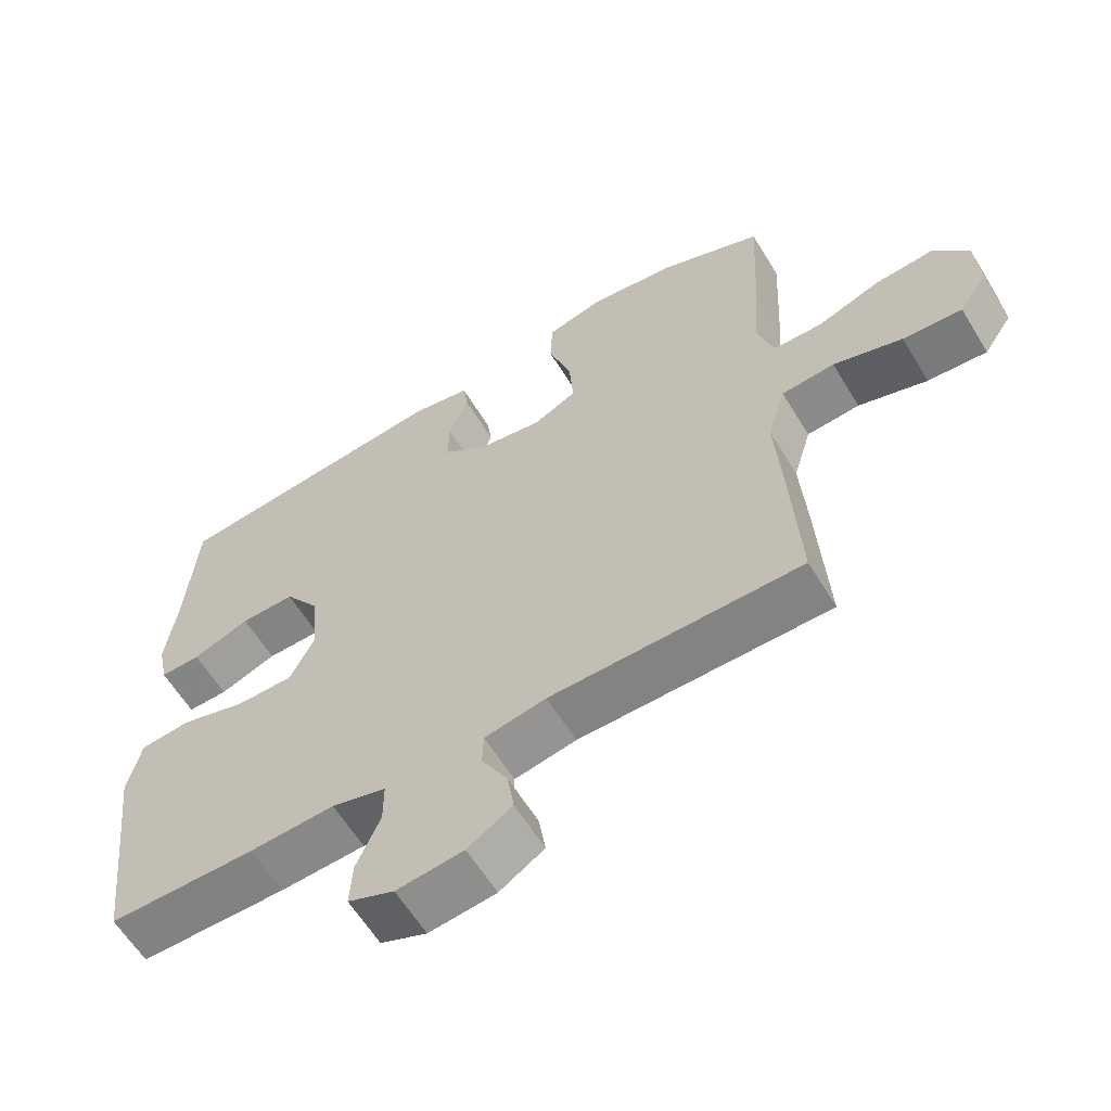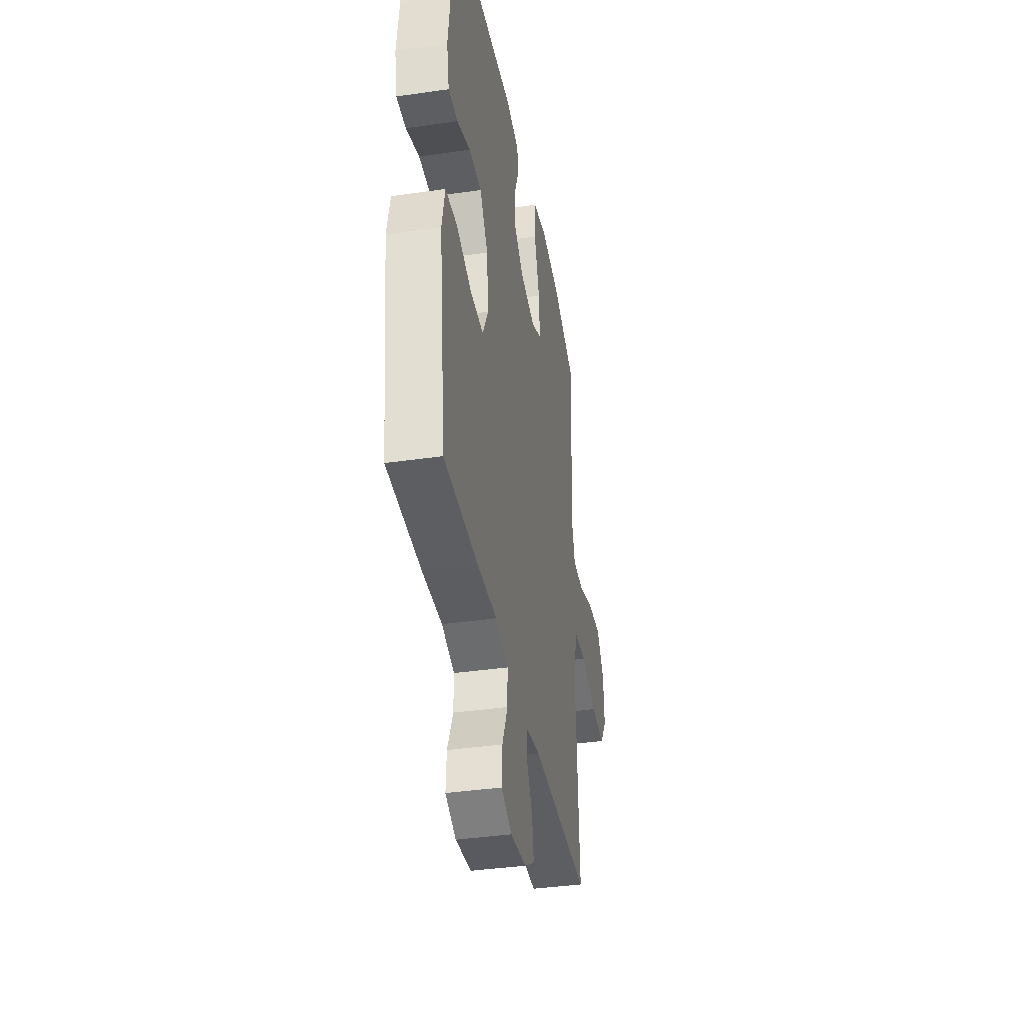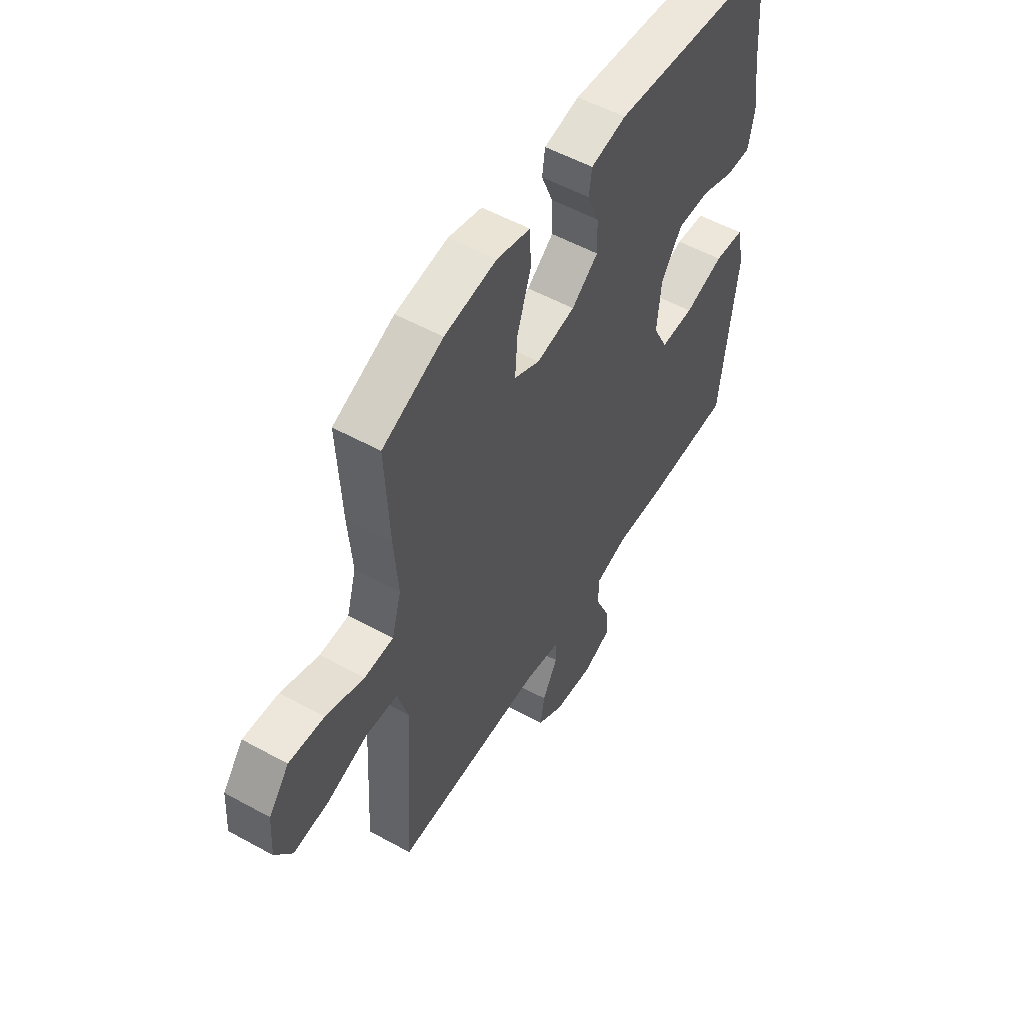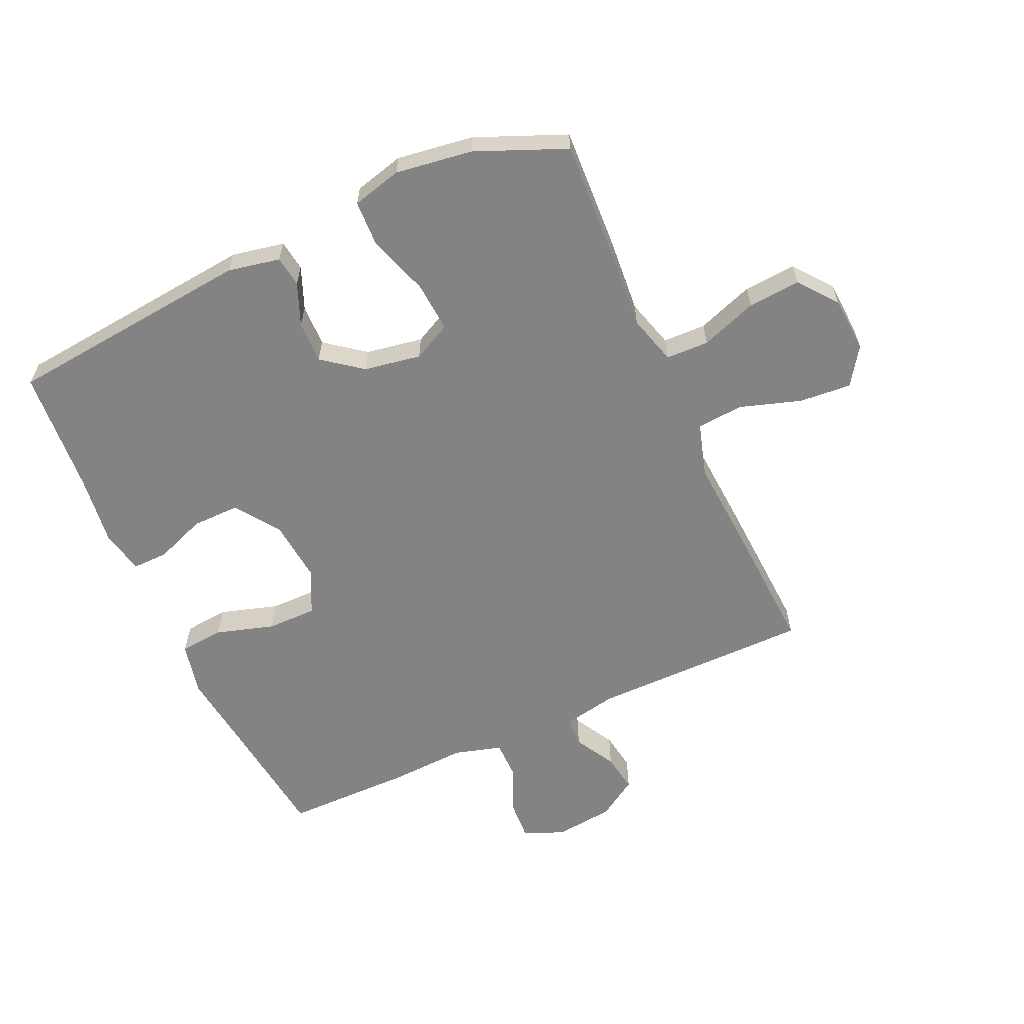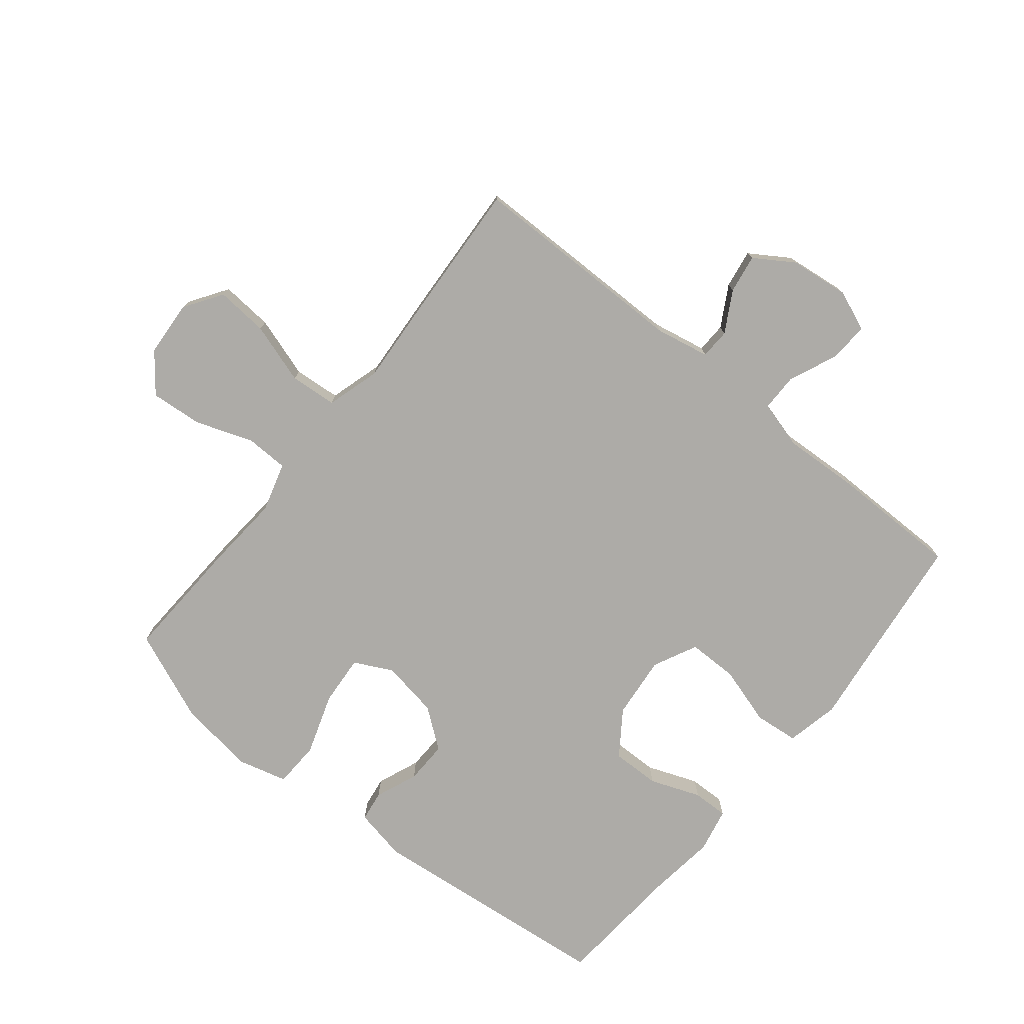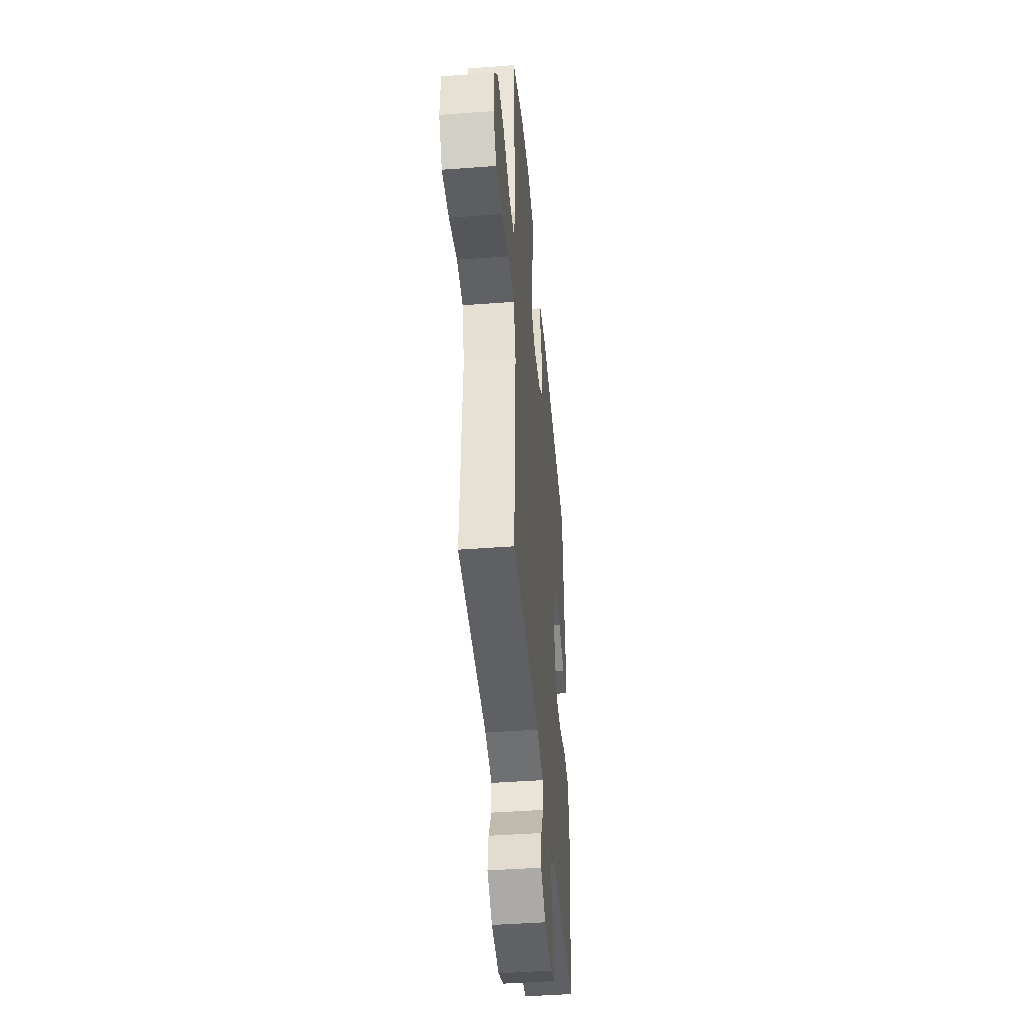
<metadata>
{"format":"obj","ext":"obj","renderer":"f3d","projection":"perspective","resolution":1024,"background":"white","views":[{"elev":-61.0,"azim":31.3,"up":"+Z"},{"elev":-38.4,"azim":-79.6,"up":"+Z"},{"elev":54.0,"azim":120.4,"up":"+Z"},{"elev":-61.0,"azim":24.4,"up":"+Y"},{"elev":-76.4,"azim":141.2,"up":"+Y"},{"elev":-44.0,"azim":95.0,"up":"+Z"}]}
</metadata>
<code>
v -0.5 0.07 0.5
v -0.097 0.07 0.541
v -0.012 0.07 0.524
v -0.005 0.07 0.474
v -0.033 0.07 0.405
v -0.035 0.07 0.336
v 0.029 0.07 0.287
v 0.122 0.07 0.271
v 0.184 0.07 0.302
v 0.178 0.07 0.384
v 0.145 0.07 0.483
v 0.148 0.07 0.558
v 0.229 0.07 0.579
v 0.354 0.07 0.561
v 0.5 0.07 0.5
v 0.49 0.07 0.301
v 0.48 0.07 0.176
v 0.503 0.07 0.096
v 0.573 0.07 0.094
v 0.665 0.07 0.127
v 0.75 0.07 0.134
v 0.799 0.07 0.072
v 0.805 0.07 -0.019
v 0.764 0.07 -0.08
v 0.679 0.07 -0.073
v 0.58 0.07 -0.041
v 0.504 0.07 -0.047
v 0.478 0.07 -0.134
v 0.487 0.07 -0.268
v 0.5 0.07 -0.5
v 0.141 0.07 -0.501
v 0.053 0.07 -0.518
v 0.051 0.07 -0.567
v 0.088 0.07 -0.633
v 0.098 0.07 -0.696
v 0.034 0.07 -0.737
v -0.062 0.07 -0.748
v -0.128 0.07 -0.721
v -0.124 0.07 -0.656
v -0.09 0.07 -0.578
v -0.09 0.07 -0.517
v -0.168 0.07 -0.495
v -0.29 0.07 -0.501
v -0.5 0.07 -0.5
v -0.524 0.07 -0.297
v -0.54 0.07 -0.167
v -0.521 0.07 -0.081
v -0.449 0.07 -0.074
v -0.354 0.07 -0.103
v -0.273 0.07 -0.103
v -0.238 0.07 -0.032
v -0.248 0.07 0.07
v -0.298 0.07 0.142
v -0.376 0.07 0.141
v -0.458 0.07 0.11
v -0.516 0.07 0.109
v -0.531 0.07 0.181
v -0.516 0.07 0.295
v -0.5 0 0.5
v -0.097 0 0.541
v -0.012 0 0.524
v -0.005 0 0.474
v -0.033 0 0.405
v -0.035 0 0.336
v 0.029 0 0.287
v 0.122 0 0.271
v 0.184 0 0.302
v 0.178 0 0.384
v 0.145 0 0.483
v 0.148 0 0.558
v 0.229 0 0.579
v 0.354 0 0.561
v 0.5 0 0.5
v 0.49 0 0.301
v 0.48 0 0.176
v 0.503 0 0.096
v 0.573 0 0.094
v 0.665 0 0.127
v 0.75 0 0.134
v 0.799 0 0.072
v 0.805 0 -0.019
v 0.764 0 -0.08
v 0.679 0 -0.073
v 0.58 0 -0.041
v 0.504 0 -0.047
v 0.478 0 -0.134
v 0.487 0 -0.268
v 0.5 0 -0.5
v 0.141 0 -0.501
v 0.053 0 -0.518
v 0.051 0 -0.567
v 0.088 0 -0.633
v 0.098 0 -0.696
v 0.034 0 -0.737
v -0.062 0 -0.748
v -0.128 0 -0.721
v -0.124 0 -0.656
v -0.09 0 -0.578
v -0.09 0 -0.517
v -0.168 0 -0.495
v -0.29 0 -0.501
v -0.5 0 -0.5
v -0.524 0 -0.297
v -0.54 0 -0.167
v -0.521 0 -0.081
v -0.449 0 -0.074
v -0.354 0 -0.103
v -0.273 0 -0.103
v -0.238 0 -0.032
v -0.248 0 0.07
v -0.298 0 0.142
v -0.376 0 0.141
v -0.458 0 0.11
v -0.516 0 0.109
v -0.531 0 0.181
v -0.516 0 0.295
f 56 57 58
f 55 56 58
f 54 55 58
f 3 4 5
f 2 3 5
f 1 2 5
f 58 1 5
f 54 58 5
f 53 54 5
f 52 53 5 6
f 51 52 6 7
f 50 51 7 8
f 47 48 49
f 46 47 49
f 45 46 49
f 45 49 50
f 44 45 50
f 43 44 50
f 42 43 50
f 50 8 9
f 42 50 9
f 41 42 9
f 38 39 40
f 37 38 40
f 36 37 40
f 35 36 40
f 34 35 40
f 33 34 40
f 32 33 40 41
f 31 32 41 9
f 30 31 9
f 29 30 9
f 28 29 9
f 24 25 26
f 23 24 26
f 22 23 26
f 21 22 26
f 20 21 26
f 19 20 26
f 18 19 26 27
f 28 9 10
f 27 28 10
f 18 27 10
f 17 18 10
f 15 16 17
f 14 15 17
f 13 14 17
f 12 13 17
f 11 12 17
f 10 11 17
f 116 115 114
f 116 114 113
f 116 113 112
f 63 62 61
f 63 61 60
f 63 60 59
f 63 59 116
f 63 116 112
f 63 112 111
f 64 63 111 110
f 65 64 110 109
f 66 65 109 108
f 107 106 105
f 107 105 104
f 107 104 103
f 108 107 103
f 108 103 102
f 108 102 101
f 108 101 100
f 67 66 108
f 67 108 100
f 67 100 99
f 98 97 96
f 98 96 95
f 98 95 94
f 98 94 93
f 98 93 92
f 98 92 91
f 99 98 91 90
f 67 99 90 89
f 67 89 88
f 67 88 87
f 67 87 86
f 84 83 82
f 84 82 81
f 84 81 80
f 84 80 79
f 84 79 78
f 84 78 77
f 85 84 77 76
f 68 67 86
f 68 86 85
f 68 85 76
f 68 76 75
f 75 74 73
f 75 73 72
f 75 72 71
f 75 71 70
f 75 70 69
f 75 69 68
f 1 59 60 2
f 2 60 61 3
f 3 61 62 4
f 4 62 63 5
f 5 63 64 6
f 6 64 65 7
f 7 65 66 8
f 8 66 67 9
f 9 67 68 10
f 10 68 69 11
f 11 69 70 12
f 12 70 71 13
f 13 71 72 14
f 14 72 73 15
f 15 73 74 16
f 16 74 75 17
f 17 75 76 18
f 18 76 77 19
f 19 77 78 20
f 20 78 79 21
f 21 79 80 22
f 22 80 81 23
f 23 81 82 24
f 24 82 83 25
f 25 83 84 26
f 26 84 85 27
f 27 85 86 28
f 28 86 87 29
f 29 87 88 30
f 30 88 89 31
f 31 89 90 32
f 32 90 91 33
f 33 91 92 34
f 34 92 93 35
f 35 93 94 36
f 36 94 95 37
f 37 95 96 38
f 38 96 97 39
f 39 97 98 40
f 40 98 99 41
f 41 99 100 42
f 42 100 101 43
f 43 101 102 44
f 44 102 103 45
f 45 103 104 46
f 46 104 105 47
f 47 105 106 48
f 48 106 107 49
f 49 107 108 50
f 50 108 109 51
f 51 109 110 52
f 52 110 111 53
f 53 111 112 54
f 54 112 113 55
f 55 113 114 56
f 56 114 115 57
f 57 115 116 58
f 58 116 59 1

</code>
